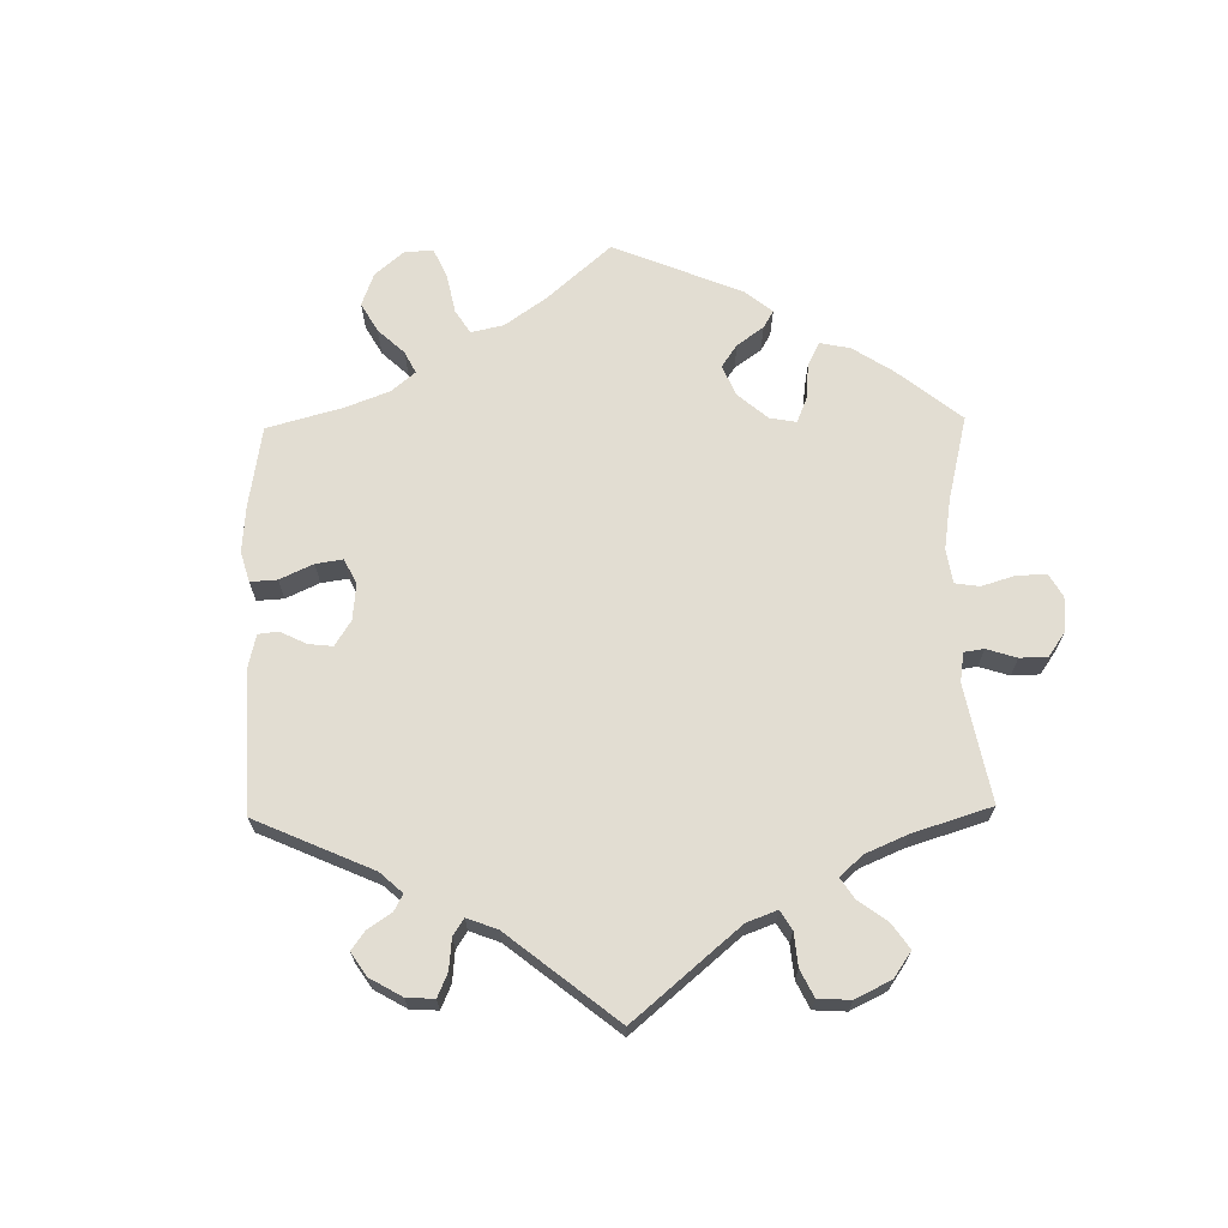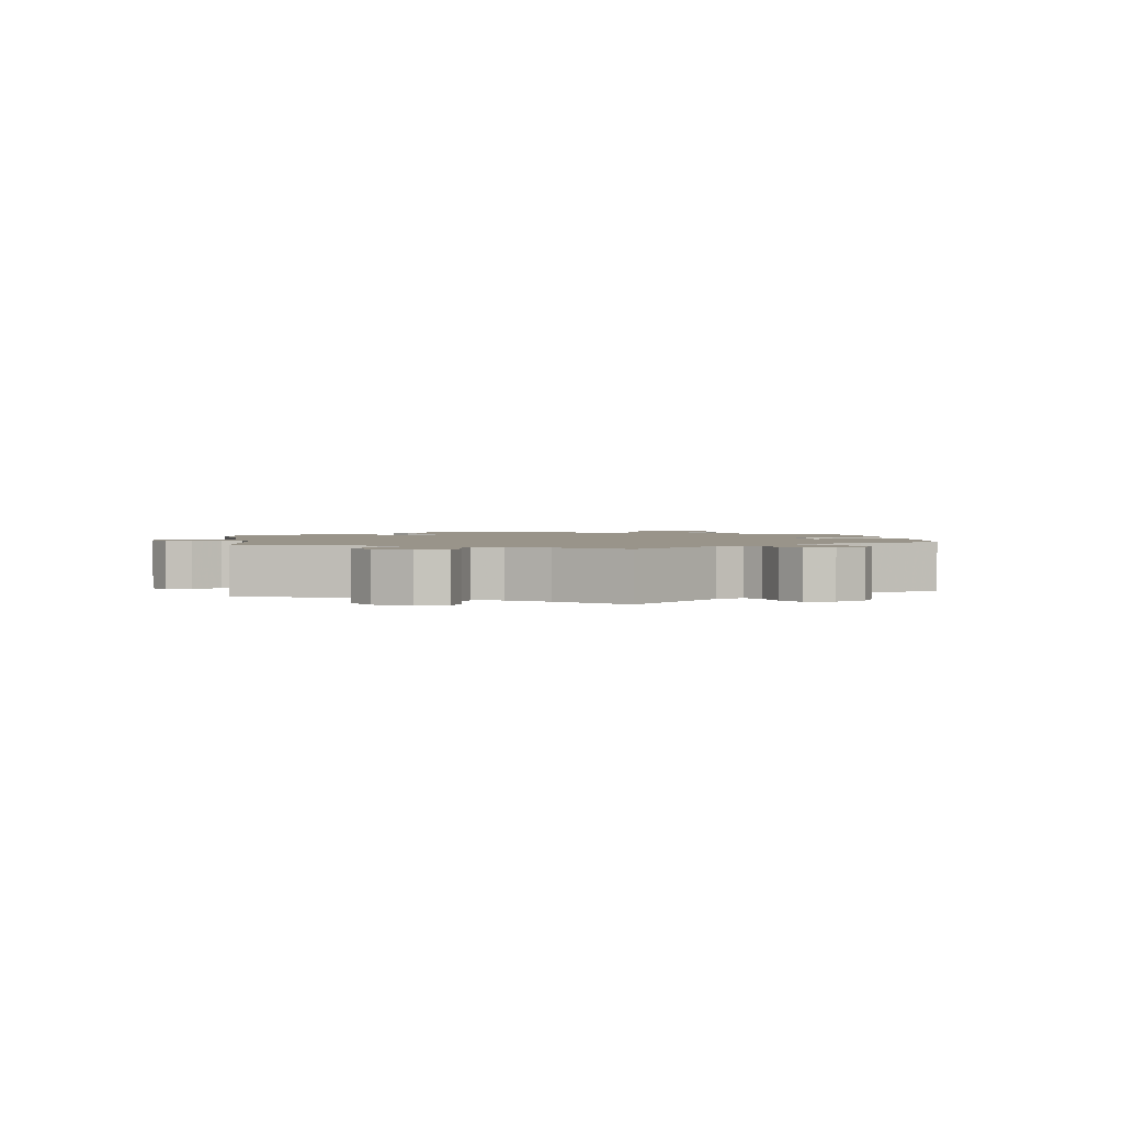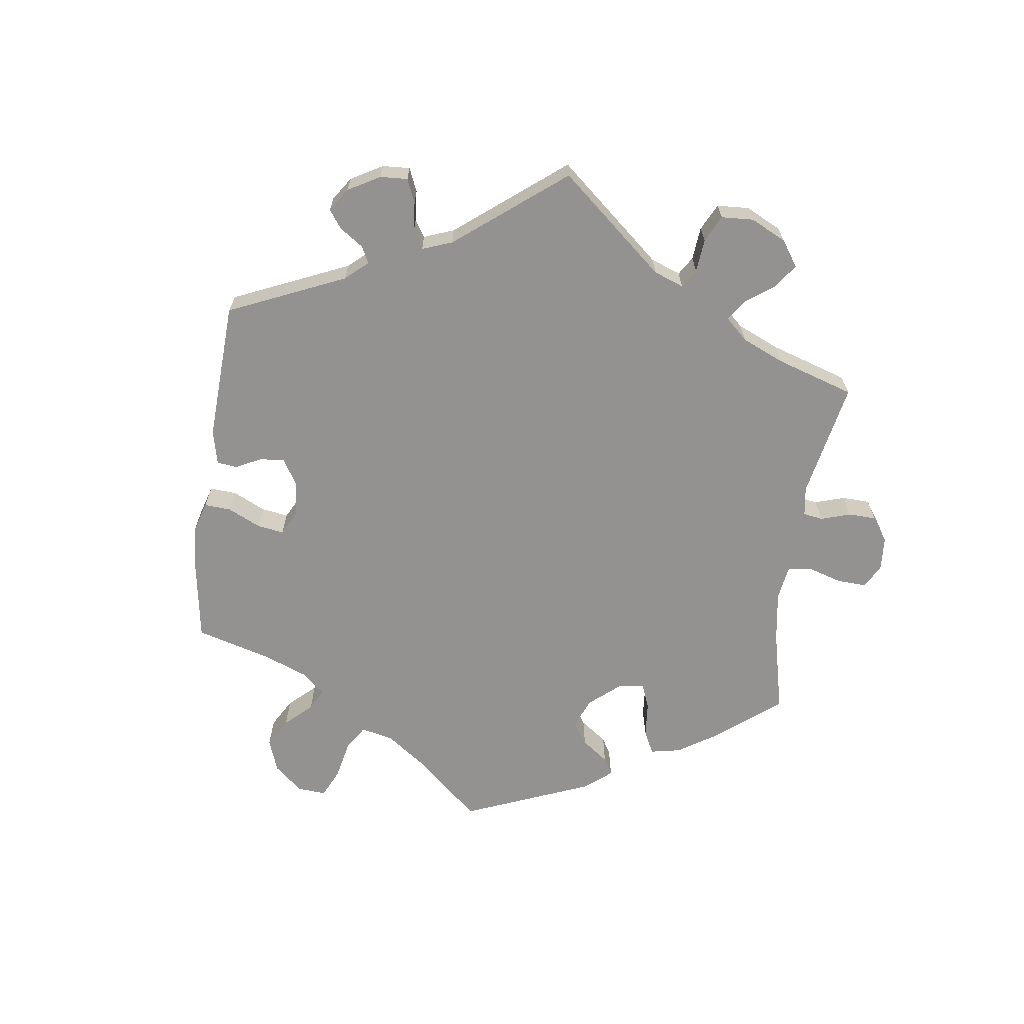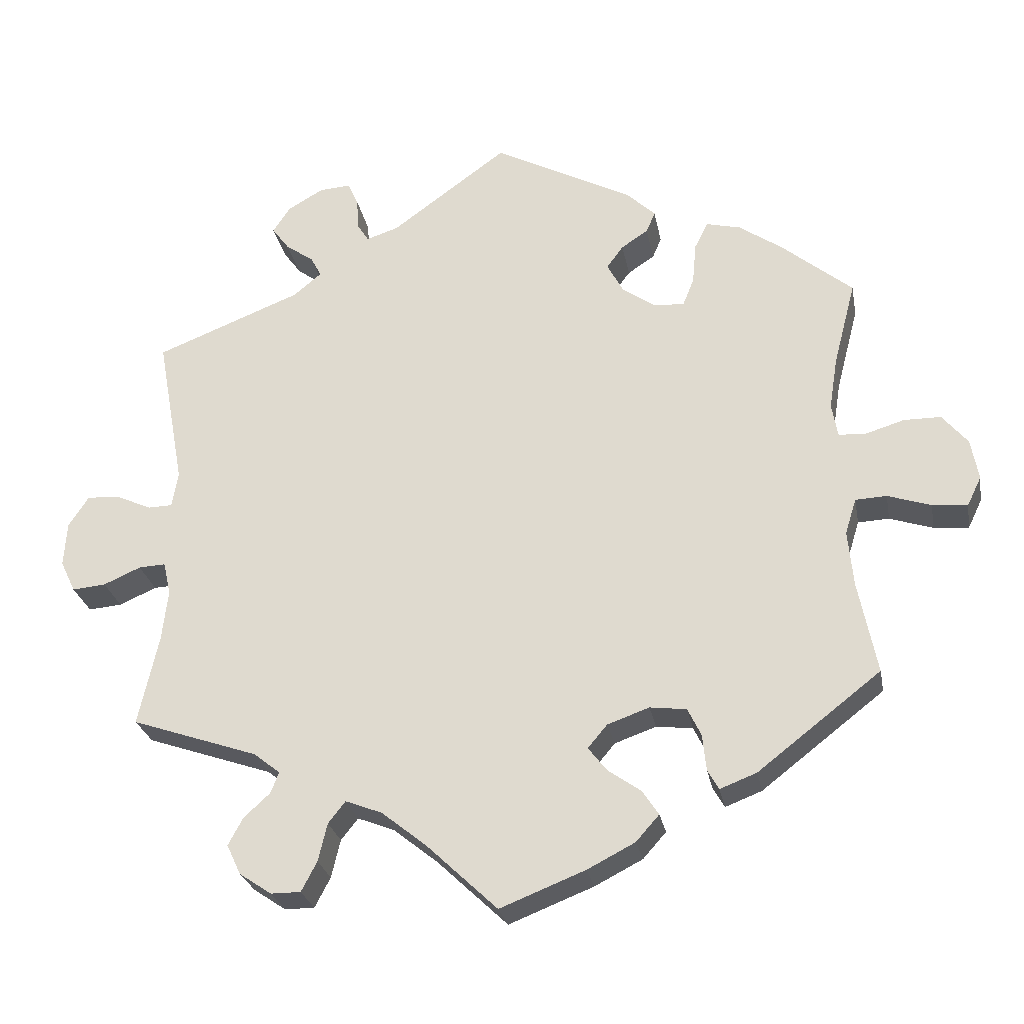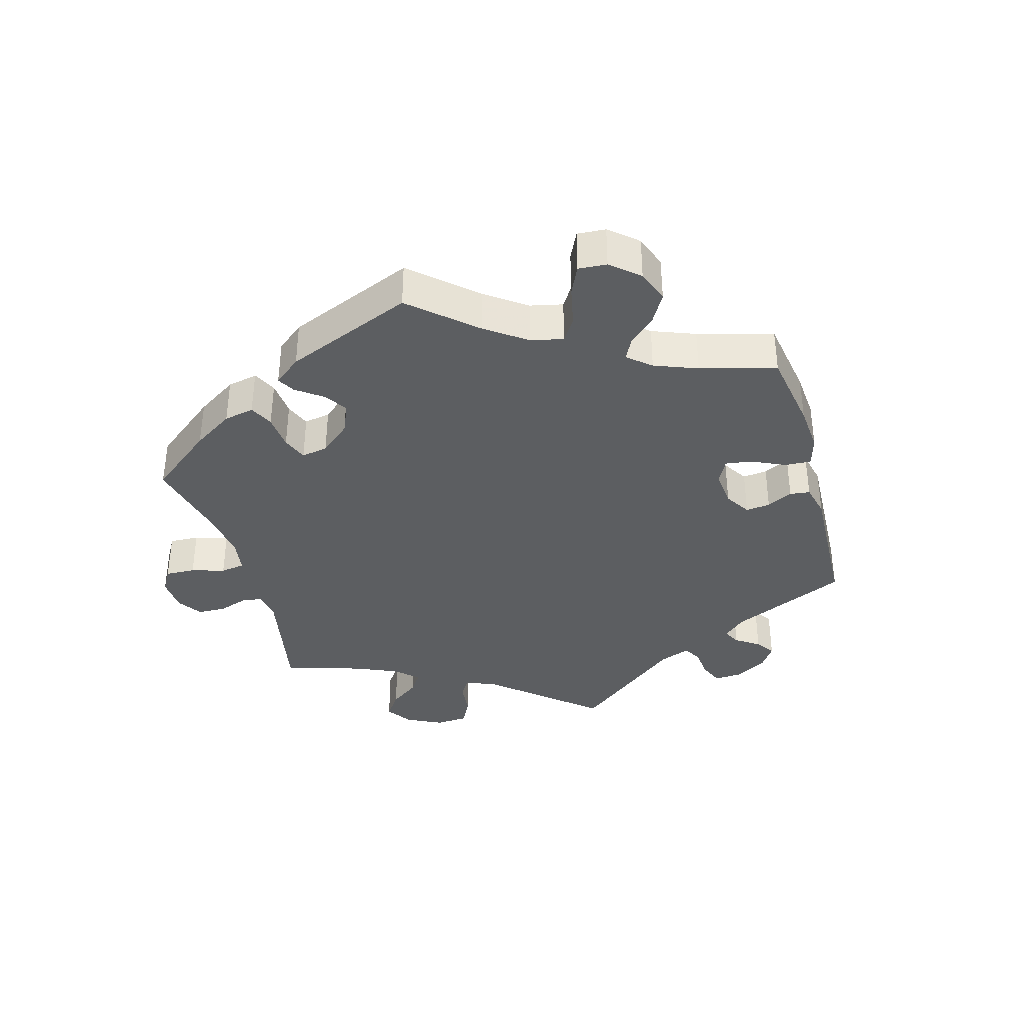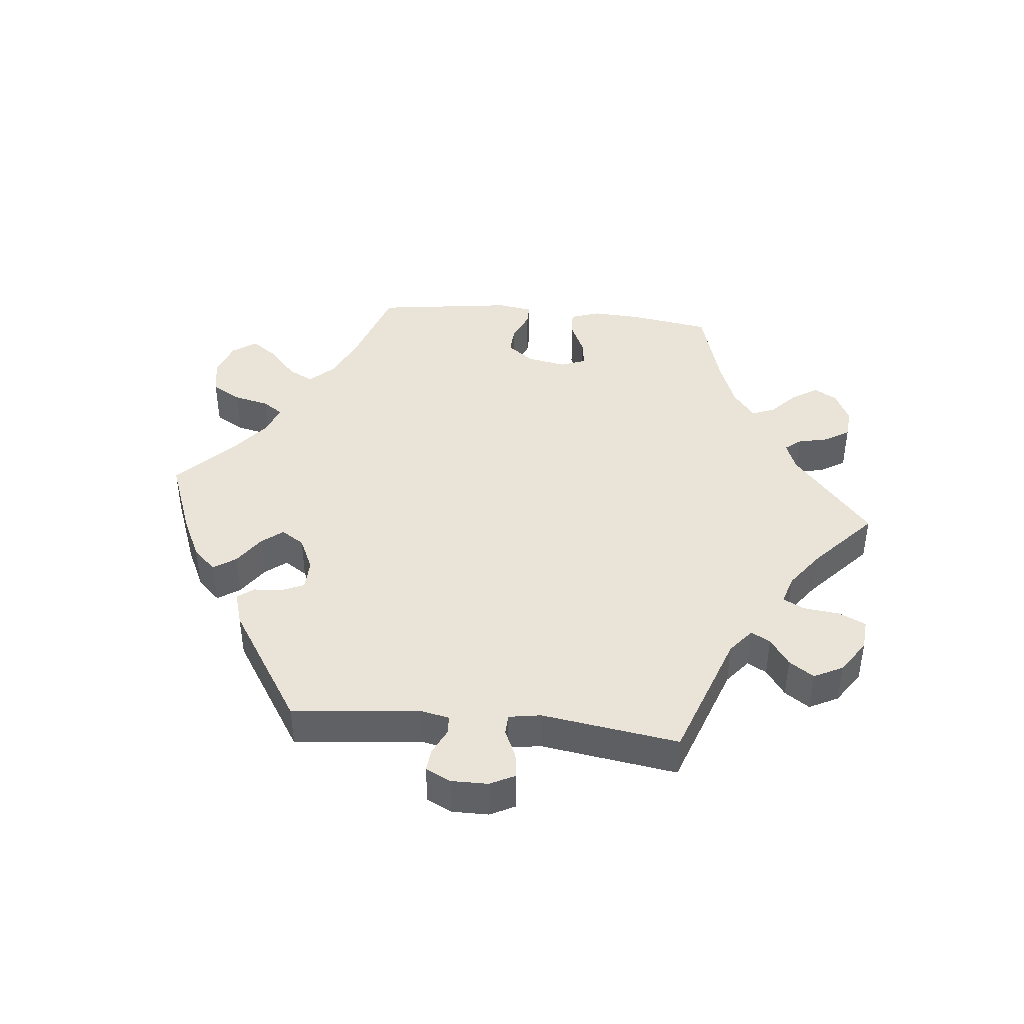
<metadata>
{"format":"obj","ext":"obj","renderer":"f3d","projection":"perspective","resolution":1024,"background":"white","views":[{"elev":68.2,"azim":59.0,"up":"+Y"},{"elev":1.9,"azim":110.5,"up":"+Y"},{"elev":-66.5,"azim":52.0,"up":"+Y"},{"elev":-26.3,"azim":-169.6,"up":"+Z"},{"elev":-37.3,"azim":-104.3,"up":"+Y"},{"elev":42.8,"azim":35.8,"up":"+Y"}]}
</metadata>
<code>
v 0.464 0.07 0.085
v 0.472 0.07 0.037
v 0.505 0.07 0.036
v 0.551 0.07 0.057
v 0.596 0.07 0.06
v 0.623 0.07 0.019
v 0.627 0.07 -0.041
v 0.607 0.07 -0.083
v 0.562 0.07 -0.079
v 0.512 0.07 -0.057
v 0.476 0.07 -0.055
v 0.466 0.07 -0.099
v 0.474 0.07 -0.168
v 0.501 0.07 -0.289
v 0.331 0.07 -0.347
v 0.296 0.07 -0.375
v 0.307 0.07 -0.403
v 0.342 0.07 -0.435
v 0.362 0.07 -0.472
v 0.343 0.07 -0.512
v 0.3 0.07 -0.541
v 0.26 0.07 -0.541
v 0.239 0.07 -0.501
v 0.227 0.07 -0.45
v 0.204 0.07 -0.421
v 0.155 0.07 -0.44
v 0.095 0.07 -0.488
v 0 0.07 -0.578
v -0.114 0.07 -0.533
v -0.178 0.07 -0.5
v -0.209 0.07 -0.465
v -0.187 0.07 -0.432
v -0.143 0.07 -0.401
v -0.118 0.07 -0.369
v -0.144 0.07 -0.338
v -0.2 0.07 -0.318
v -0.249 0.07 -0.324
v -0.267 0.07 -0.361
v -0.272 0.07 -0.41
v -0.287 0.07 -0.436
v -0.336 0.07 -0.417
v -0.501 0.07 -0.289
v -0.476 0.07 -0.164
v -0.469 0.07 -0.089
v -0.484 0.07 -0.041
v -0.526 0.07 -0.039
v -0.584 0.07 -0.058
v -0.631 0.07 -0.062
v -0.65 0.07 -0.023
v -0.64 0.07 0.032
v -0.606 0.07 0.073
v -0.556 0.07 0.073
v -0.504 0.07 0.057
v -0.468 0.07 0.059
v -0.46 0.07 0.104
v -0.471 0.07 0.173
v -0.501 0.07 0.288
v -0.406 0.07 0.366
v -0.348 0.07 0.406
v -0.302 0.07 0.417
v -0.284 0.07 0.381
v -0.279 0.07 0.326
v -0.264 0.07 0.288
v -0.223 0.07 0.29
v -0.178 0.07 0.322
v -0.157 0.07 0.362
v -0.179 0.07 0.392
v -0.215 0.07 0.416
v -0.227 0.07 0.444
v -0.189 0.07 0.48
v -0.001 0.07 0.578
v 0.155 0.07 0.464
v 0.198 0.07 0.45
v 0.213 0.07 0.474
v 0.216 0.07 0.517
v 0.23 0.07 0.548
v 0.272 0.07 0.545
v 0.32 0.07 0.517
v 0.343 0.07 0.482
v 0.32 0.07 0.451
v 0.282 0.07 0.424
v 0.268 0.07 0.397
v 0.306 0.07 0.366
v 0.501 0.07 0.289
v 0.464 0 0.085
v 0.472 0 0.037
v 0.505 0 0.036
v 0.551 0 0.057
v 0.596 0 0.06
v 0.623 0 0.019
v 0.627 0 -0.041
v 0.607 0 -0.083
v 0.562 0 -0.079
v 0.512 0 -0.057
v 0.476 0 -0.055
v 0.466 0 -0.099
v 0.474 0 -0.168
v 0.501 0 -0.289
v 0.331 0 -0.347
v 0.296 0 -0.375
v 0.307 0 -0.403
v 0.342 0 -0.435
v 0.362 0 -0.472
v 0.343 0 -0.512
v 0.3 0 -0.541
v 0.26 0 -0.541
v 0.239 0 -0.501
v 0.227 0 -0.45
v 0.204 0 -0.421
v 0.155 0 -0.44
v 0.095 0 -0.488
v 0 0 -0.578
v -0.114 0 -0.533
v -0.178 0 -0.5
v -0.209 0 -0.465
v -0.187 0 -0.432
v -0.143 0 -0.401
v -0.118 0 -0.369
v -0.144 0 -0.338
v -0.2 0 -0.318
v -0.249 0 -0.324
v -0.267 0 -0.361
v -0.272 0 -0.41
v -0.287 0 -0.436
v -0.336 0 -0.417
v -0.501 0 -0.289
v -0.476 0 -0.164
v -0.469 0 -0.089
v -0.484 0 -0.041
v -0.526 0 -0.039
v -0.584 0 -0.058
v -0.631 0 -0.062
v -0.65 0 -0.023
v -0.64 0 0.032
v -0.606 0 0.073
v -0.556 0 0.073
v -0.504 0 0.057
v -0.468 0 0.059
v -0.46 0 0.104
v -0.471 0 0.173
v -0.501 0 0.288
v -0.406 0 0.366
v -0.348 0 0.406
v -0.302 0 0.417
v -0.284 0 0.381
v -0.279 0 0.326
v -0.264 0 0.288
v -0.223 0 0.29
v -0.178 0 0.322
v -0.157 0 0.362
v -0.179 0 0.392
v -0.215 0 0.416
v -0.227 0 0.444
v -0.189 0 0.48
v -0.001 0 0.578
v 0.155 0 0.464
v 0.198 0 0.45
v 0.213 0 0.474
v 0.216 0 0.517
v 0.23 0 0.548
v 0.272 0 0.545
v 0.32 0 0.517
v 0.343 0 0.482
v 0.32 0 0.451
v 0.282 0 0.424
v 0.268 0 0.397
v 0.306 0 0.366
v 0.501 0 0.289
f 83 84 1
f 82 83 1 2
f 78 79 80 81
f 78 81 82
f 77 78 82
f 74 75 76 77
f 73 74 77 82
f 72 73 82 2
f 70 71 72 2
f 67 68 69 70
f 66 67 70 2
f 59 60 61 62
f 59 62 63
f 56 57 58 59
f 55 56 59 63
f 54 55 63 64
f 50 51 52 53
f 50 53 54
f 49 50 54
f 46 47 48 49
f 45 46 49 54
f 44 45 54 64
f 40 41 42 43
f 38 39 40 43
f 37 38 43 44
f 36 37 44 64
f 30 31 32 33
f 30 33 34
f 27 28 29 30
f 26 27 30 34
f 25 26 34 35
f 21 22 23 24
f 21 24 25
f 20 21 25
f 17 18 19 20
f 16 17 20 25
f 15 16 25 35
f 13 14 15 35
f 7 8 9 10
f 7 10 11
f 6 7 11
f 3 4 5 6
f 2 3 6 11
f 65 66 2 11
f 12 13 35 36
f 36 64 65
f 11 12 36 65
f 85 168 167
f 86 85 167 166
f 165 164 163 162
f 166 165 162
f 166 162 161
f 161 160 159 158
f 166 161 158 157
f 86 166 157 156
f 86 156 155 154
f 154 153 152 151
f 86 154 151 150
f 146 145 144 143
f 147 146 143
f 143 142 141 140
f 147 143 140 139
f 148 147 139 138
f 137 136 135 134
f 138 137 134
f 138 134 133
f 133 132 131 130
f 138 133 130 129
f 148 138 129 128
f 127 126 125 124
f 127 124 123 122
f 128 127 122 121
f 148 128 121 120
f 117 116 115 114
f 118 117 114
f 114 113 112 111
f 118 114 111 110
f 119 118 110 109
f 108 107 106 105
f 109 108 105
f 109 105 104
f 104 103 102 101
f 109 104 101 100
f 119 109 100 99
f 119 99 98 97
f 94 93 92 91
f 95 94 91
f 95 91 90
f 90 89 88 87
f 95 90 87 86
f 95 86 150 149
f 120 119 97 96
f 149 148 120
f 149 120 96 95
f 1 85 86 2
f 2 86 87 3
f 3 87 88 4
f 4 88 89 5
f 5 89 90 6
f 6 90 91 7
f 7 91 92 8
f 8 92 93 9
f 9 93 94 10
f 10 94 95 11
f 11 95 96 12
f 12 96 97 13
f 13 97 98 14
f 14 98 99 15
f 15 99 100 16
f 16 100 101 17
f 17 101 102 18
f 18 102 103 19
f 19 103 104 20
f 20 104 105 21
f 21 105 106 22
f 22 106 107 23
f 23 107 108 24
f 24 108 109 25
f 25 109 110 26
f 26 110 111 27
f 27 111 112 28
f 28 112 113 29
f 29 113 114 30
f 30 114 115 31
f 31 115 116 32
f 32 116 117 33
f 33 117 118 34
f 34 118 119 35
f 35 119 120 36
f 36 120 121 37
f 37 121 122 38
f 38 122 123 39
f 39 123 124 40
f 40 124 125 41
f 41 125 126 42
f 42 126 127 43
f 43 127 128 44
f 44 128 129 45
f 45 129 130 46
f 46 130 131 47
f 47 131 132 48
f 48 132 133 49
f 49 133 134 50
f 50 134 135 51
f 51 135 136 52
f 52 136 137 53
f 53 137 138 54
f 54 138 139 55
f 55 139 140 56
f 56 140 141 57
f 57 141 142 58
f 58 142 143 59
f 59 143 144 60
f 60 144 145 61
f 61 145 146 62
f 62 146 147 63
f 63 147 148 64
f 64 148 149 65
f 65 149 150 66
f 66 150 151 67
f 67 151 152 68
f 68 152 153 69
f 69 153 154 70
f 70 154 155 71
f 71 155 156 72
f 72 156 157 73
f 73 157 158 74
f 74 158 159 75
f 75 159 160 76
f 76 160 161 77
f 77 161 162 78
f 78 162 163 79
f 79 163 164 80
f 80 164 165 81
f 81 165 166 82
f 82 166 167 83
f 83 167 168 84
f 84 168 85 1

</code>
